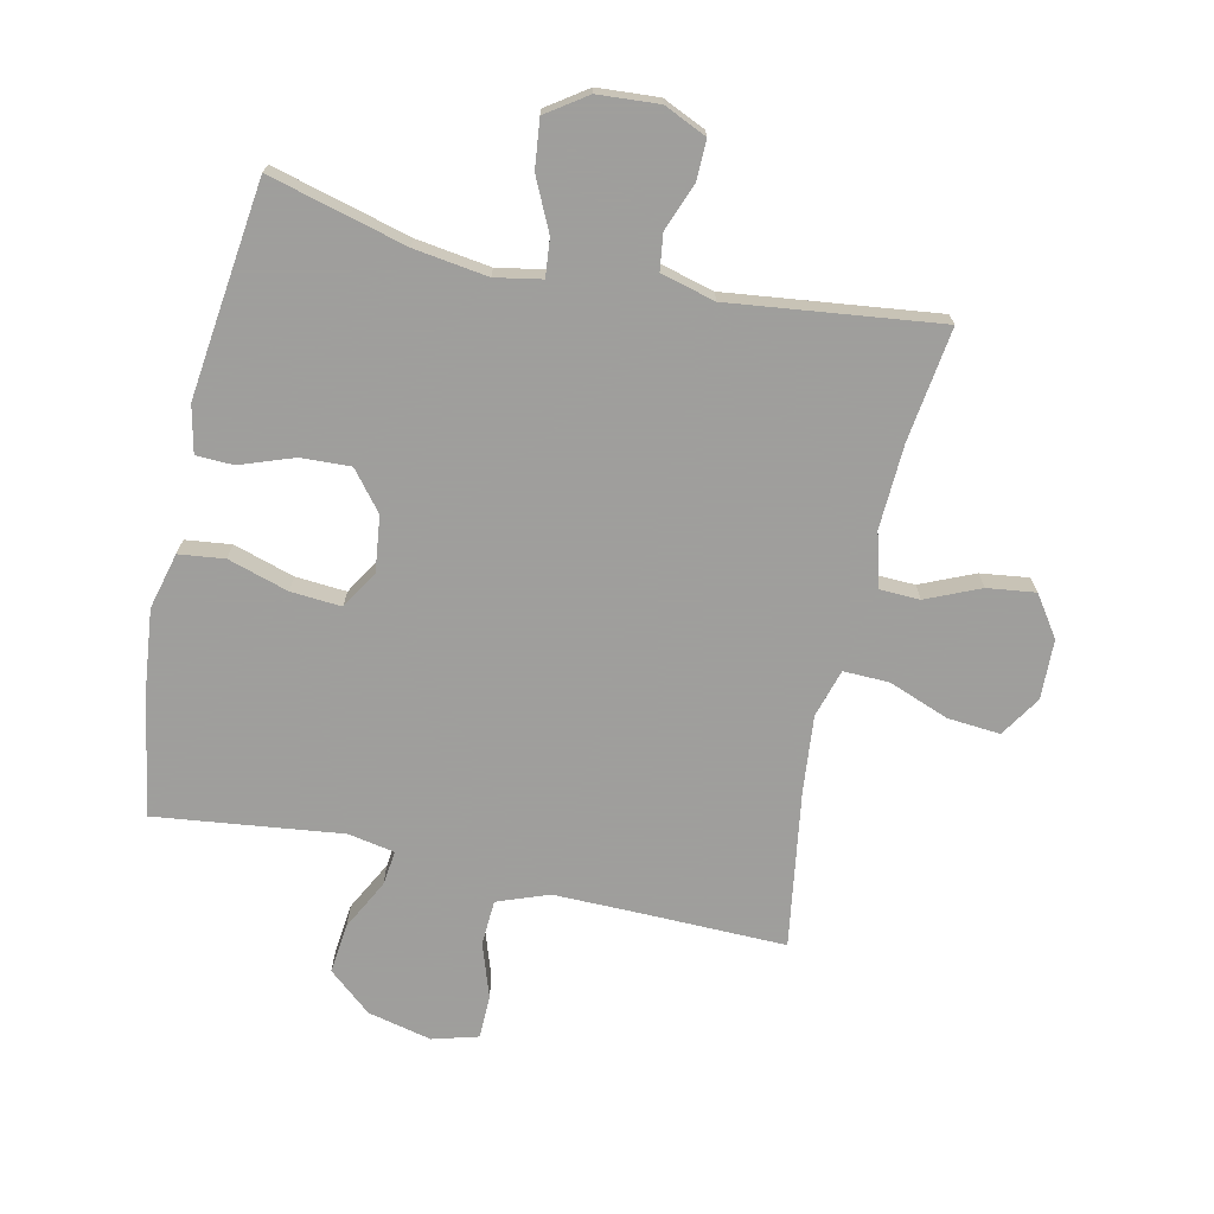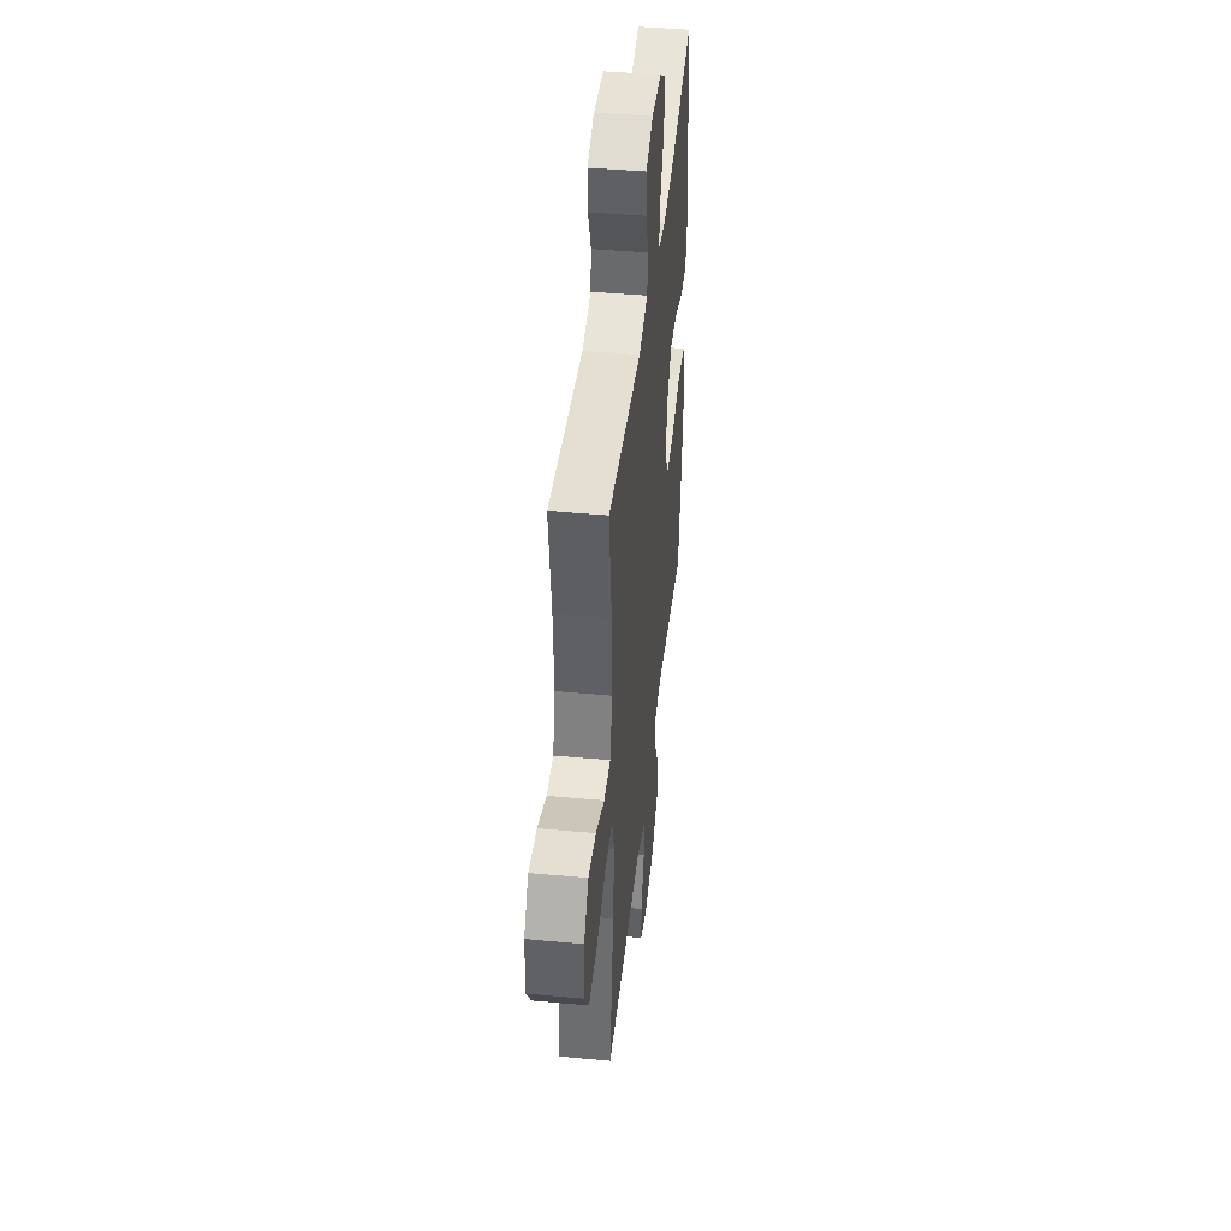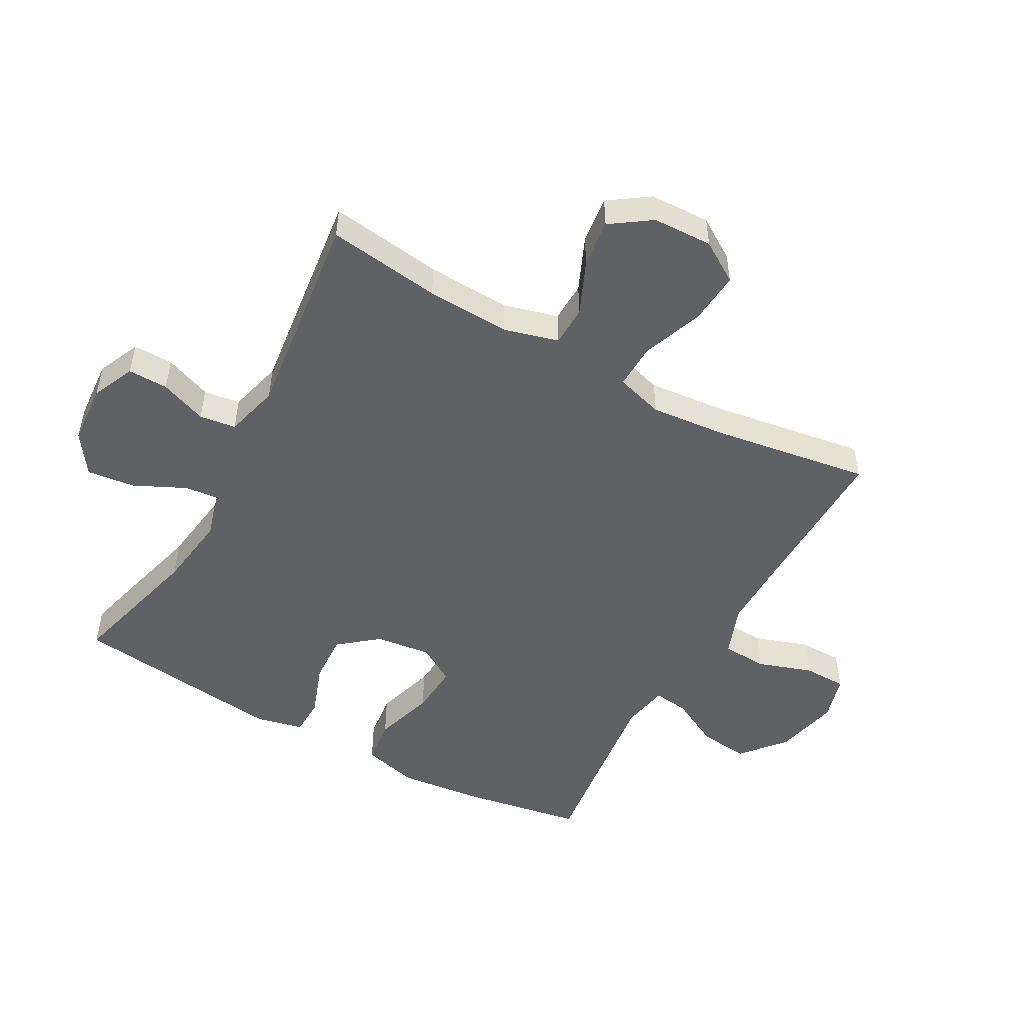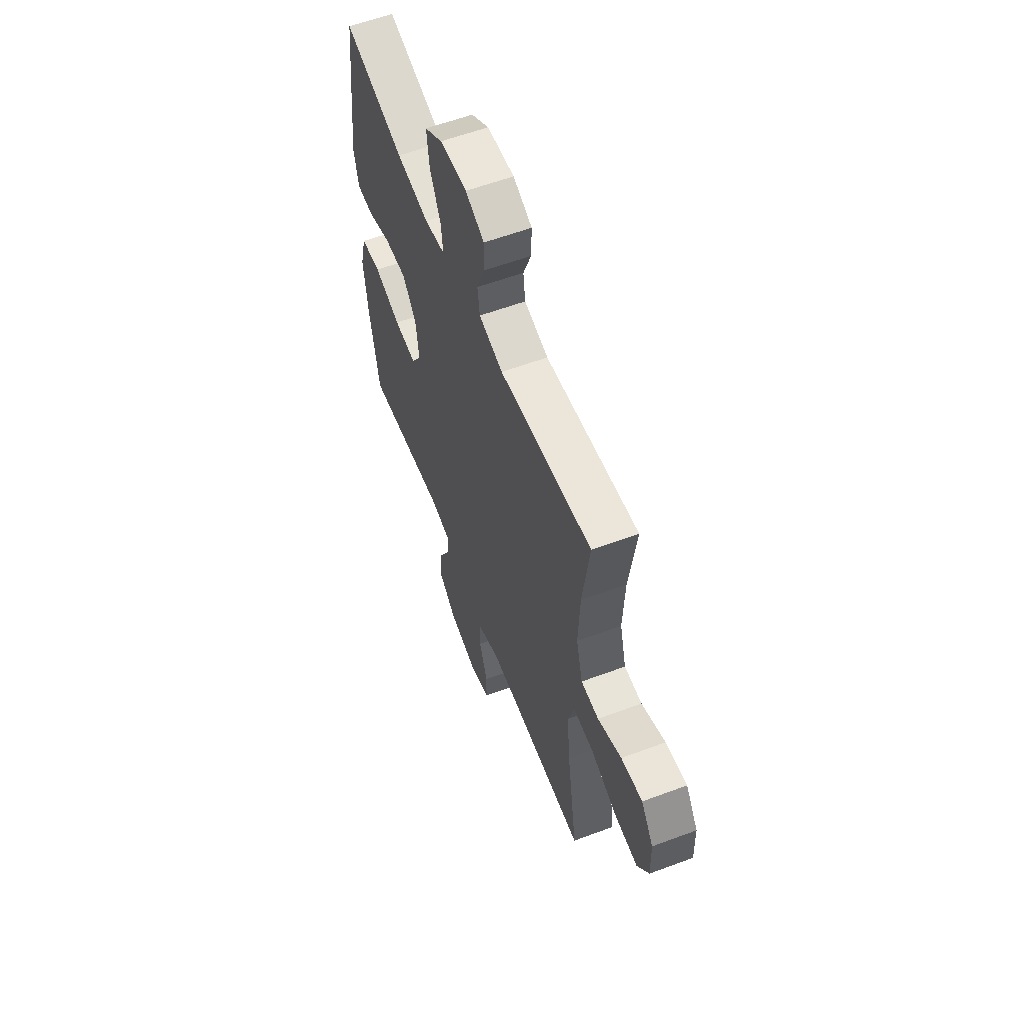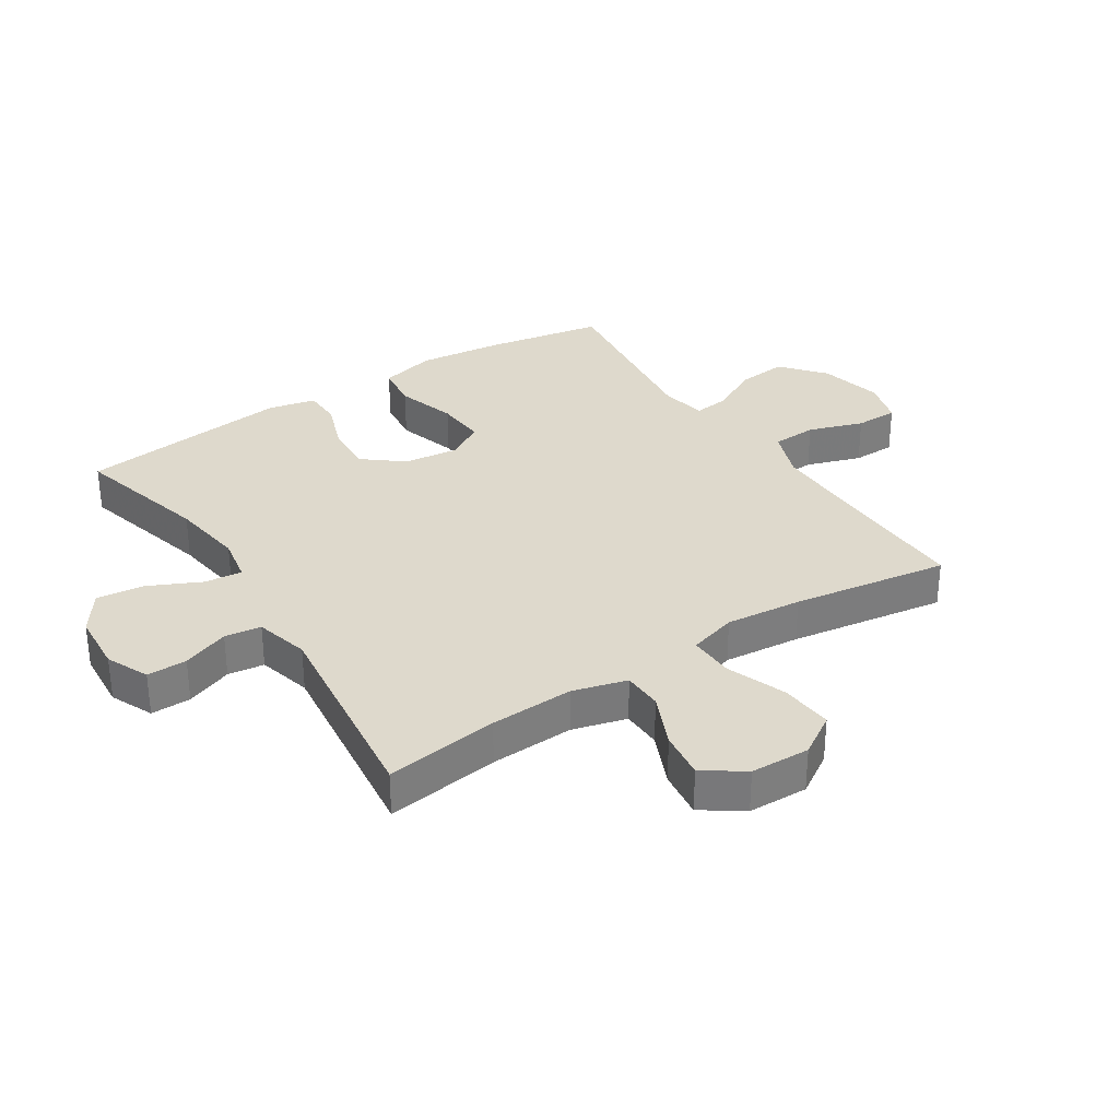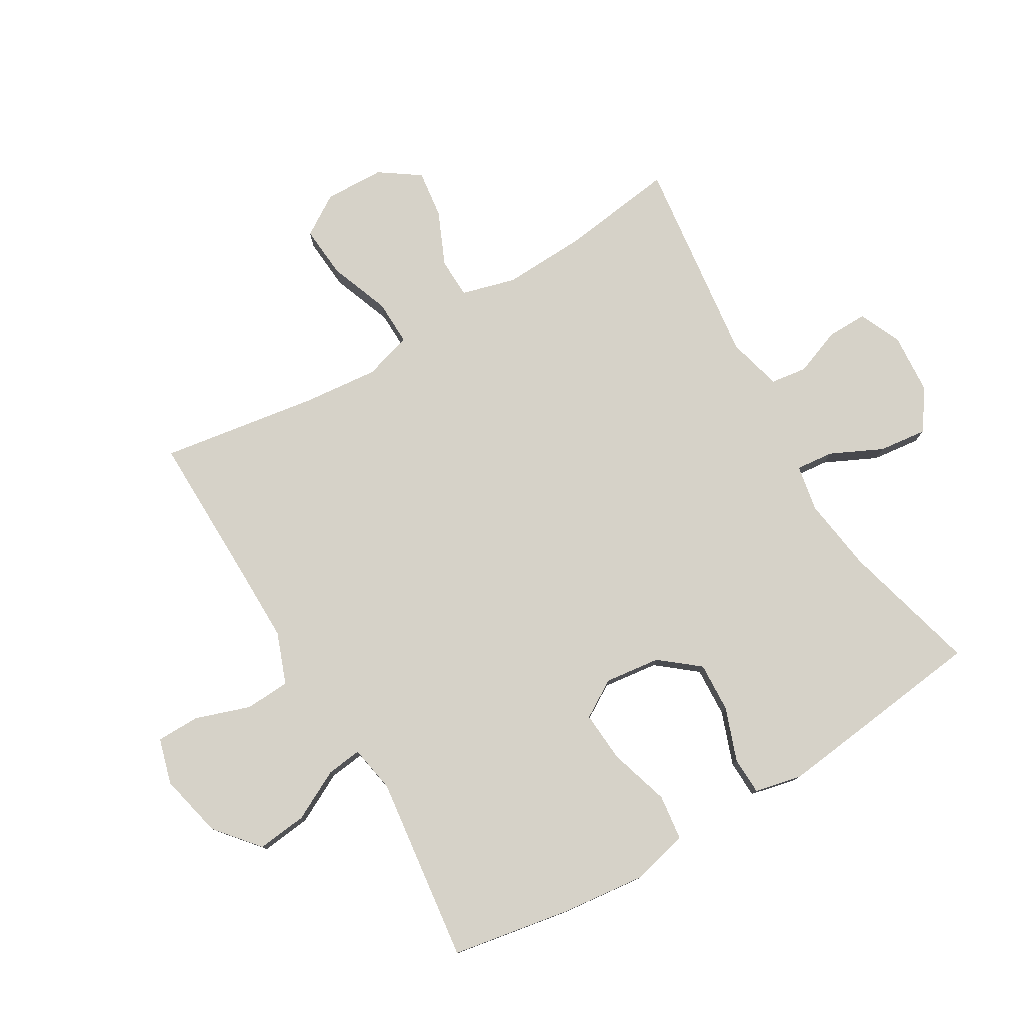
<metadata>
{"format":"obj","ext":"obj","renderer":"f3d","projection":"perspective","resolution":1024,"background":"white","views":[{"elev":-71.1,"azim":-12.5,"up":"+Y"},{"elev":44.0,"azim":96.2,"up":"+Z"},{"elev":-50.2,"azim":61.0,"up":"+Y"},{"elev":59.3,"azim":69.0,"up":"+Z"},{"elev":32.2,"azim":57.1,"up":"+Y"},{"elev":78.4,"azim":-120.5,"up":"+Y"}]}
</metadata>
<code>
v 0.5 0.07 0.5
v 0.475 0.07 0.316
v 0.469 0.07 0.18
v 0.493 0.07 0.092
v 0.558 0.07 0.09
v 0.645 0.07 0.128
v 0.723 0.07 0.138
v 0.768 0.07 0.073
v 0.771 0.07 -0.024
v 0.729 0.07 -0.09
v 0.644 0.07 -0.083
v 0.546 0.07 -0.046
v 0.472 0.07 -0.044
v 0.449 0.07 -0.122
v 0.461 0.07 -0.246
v 0.5 0.07 -0.5
v 0.255 0.07 -0.496
v 0.126 0.07 -0.495
v 0.043 0.07 -0.526
v 0.039 0.07 -0.599
v 0.069 0.07 -0.688
v 0.068 0.07 -0.758
v -0.006 0.07 -0.779
v -0.11 0.07 -0.755
v -0.18 0.07 -0.696
v -0.171 0.07 -0.615
v -0.129 0.07 -0.534
v -0.122 0.07 -0.477
v -0.198 0.07 -0.463
v -0.5 0.07 -0.5
v -0.534 0.07 -0.306
v -0.549 0.07 -0.169
v -0.526 0.07 -0.078
v -0.452 0.07 -0.069
v -0.354 0.07 -0.099
v -0.272 0.07 -0.105
v -0.235 0.07 -0.044
v -0.246 0.07 0.046
v -0.297 0.07 0.109
v -0.378 0.07 0.105
v -0.464 0.07 0.074
v -0.525 0.07 0.076
v -0.542 0.07 0.152
v -0.528 0.07 0.27
v -0.5 0.07 0.5
v -0.278 0.07 0.441
v -0.158 0.07 0.424
v -0.083 0.07 0.438
v -0.089 0.07 0.499
v -0.129 0.07 0.583
v -0.138 0.07 0.661
v -0.073 0.07 0.706
v 0.026 0.07 0.713
v 0.095 0.07 0.682
v 0.094 0.07 0.617
v 0.065 0.07 0.541
v 0.073 0.07 0.482
v 0.161 0.07 0.459
v 0.5 0 0.5
v 0.475 0 0.316
v 0.469 0 0.18
v 0.493 0 0.092
v 0.558 0 0.09
v 0.645 0 0.128
v 0.723 0 0.138
v 0.768 0 0.073
v 0.771 0 -0.024
v 0.729 0 -0.09
v 0.644 0 -0.083
v 0.546 0 -0.046
v 0.472 0 -0.044
v 0.449 0 -0.122
v 0.461 0 -0.246
v 0.5 0 -0.5
v 0.255 0 -0.496
v 0.126 0 -0.495
v 0.043 0 -0.526
v 0.039 0 -0.599
v 0.069 0 -0.688
v 0.068 0 -0.758
v -0.006 0 -0.779
v -0.11 0 -0.755
v -0.18 0 -0.696
v -0.171 0 -0.615
v -0.129 0 -0.534
v -0.122 0 -0.477
v -0.198 0 -0.463
v -0.5 0 -0.5
v -0.534 0 -0.306
v -0.549 0 -0.169
v -0.526 0 -0.078
v -0.452 0 -0.069
v -0.354 0 -0.099
v -0.272 0 -0.105
v -0.235 0 -0.044
v -0.246 0 0.046
v -0.297 0 0.109
v -0.378 0 0.105
v -0.464 0 0.074
v -0.525 0 0.076
v -0.542 0 0.152
v -0.528 0 0.27
v -0.5 0 0.5
v -0.278 0 0.441
v -0.158 0 0.424
v -0.083 0 0.438
v -0.089 0 0.499
v -0.129 0 0.583
v -0.138 0 0.661
v -0.073 0 0.706
v 0.026 0 0.713
v 0.095 0 0.682
v 0.094 0 0.617
v 0.065 0 0.541
v 0.073 0 0.482
v 0.161 0 0.459
f 54 55 56
f 53 54 56
f 52 53 56
f 51 52 56
f 50 51 56
f 49 50 56
f 48 49 56 57
f 44 45 46
f 43 44 46
f 42 43 46
f 41 42 46
f 40 41 46
f 39 40 46 47
f 38 39 47 48
f 33 34 35
f 32 33 35
f 31 32 35
f 30 31 35
f 29 30 35
f 28 29 35 36
f 25 26 27
f 24 25 27
f 23 24 27
f 22 23 27
f 21 22 27
f 20 21 27
f 19 20 27 28
f 28 36 37
f 19 28 37
f 18 19 37
f 15 16 17
f 48 57 58
f 38 48 58
f 37 38 58
f 18 37 58
f 17 18 58
f 15 17 58
f 14 15 58
f 10 11 12
f 9 10 12
f 8 9 12
f 7 8 12
f 6 7 12
f 5 6 12
f 58 1 2
f 58 2 3
f 58 3 4
f 14 58 4
f 13 14 4
f 4 5 12 13
f 114 113 112
f 114 112 111
f 114 111 110
f 114 110 109
f 114 109 108
f 114 108 107
f 115 114 107 106
f 104 103 102
f 104 102 101
f 104 101 100
f 104 100 99
f 104 99 98
f 105 104 98 97
f 106 105 97 96
f 93 92 91
f 93 91 90
f 93 90 89
f 93 89 88
f 93 88 87
f 94 93 87 86
f 85 84 83
f 85 83 82
f 85 82 81
f 85 81 80
f 85 80 79
f 85 79 78
f 86 85 78 77
f 95 94 86
f 95 86 77
f 95 77 76
f 75 74 73
f 116 115 106
f 116 106 96
f 116 96 95
f 116 95 76
f 116 76 75
f 116 75 73
f 116 73 72
f 70 69 68
f 70 68 67
f 70 67 66
f 70 66 65
f 70 65 64
f 70 64 63
f 60 59 116
f 61 60 116
f 62 61 116
f 62 116 72
f 62 72 71
f 71 70 63 62
f 1 59 60 2
f 2 60 61 3
f 3 61 62 4
f 4 62 63 5
f 5 63 64 6
f 6 64 65 7
f 7 65 66 8
f 8 66 67 9
f 9 67 68 10
f 10 68 69 11
f 11 69 70 12
f 12 70 71 13
f 13 71 72 14
f 14 72 73 15
f 15 73 74 16
f 16 74 75 17
f 17 75 76 18
f 18 76 77 19
f 19 77 78 20
f 20 78 79 21
f 21 79 80 22
f 22 80 81 23
f 23 81 82 24
f 24 82 83 25
f 25 83 84 26
f 26 84 85 27
f 27 85 86 28
f 28 86 87 29
f 29 87 88 30
f 30 88 89 31
f 31 89 90 32
f 32 90 91 33
f 33 91 92 34
f 34 92 93 35
f 35 93 94 36
f 36 94 95 37
f 37 95 96 38
f 38 96 97 39
f 39 97 98 40
f 40 98 99 41
f 41 99 100 42
f 42 100 101 43
f 43 101 102 44
f 44 102 103 45
f 45 103 104 46
f 46 104 105 47
f 47 105 106 48
f 48 106 107 49
f 49 107 108 50
f 50 108 109 51
f 51 109 110 52
f 52 110 111 53
f 53 111 112 54
f 54 112 113 55
f 55 113 114 56
f 56 114 115 57
f 57 115 116 58
f 58 116 59 1

</code>
